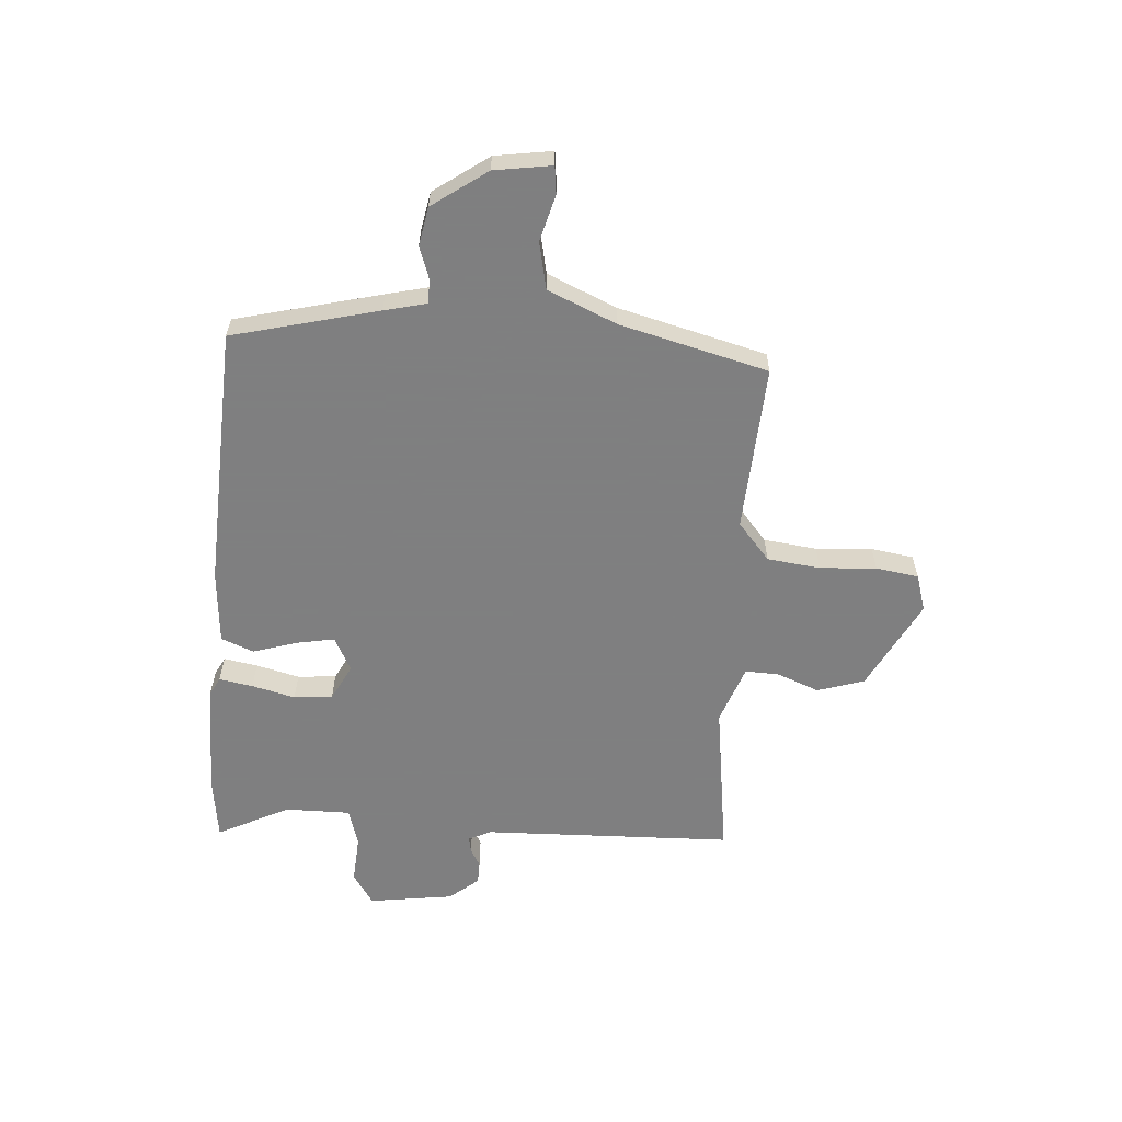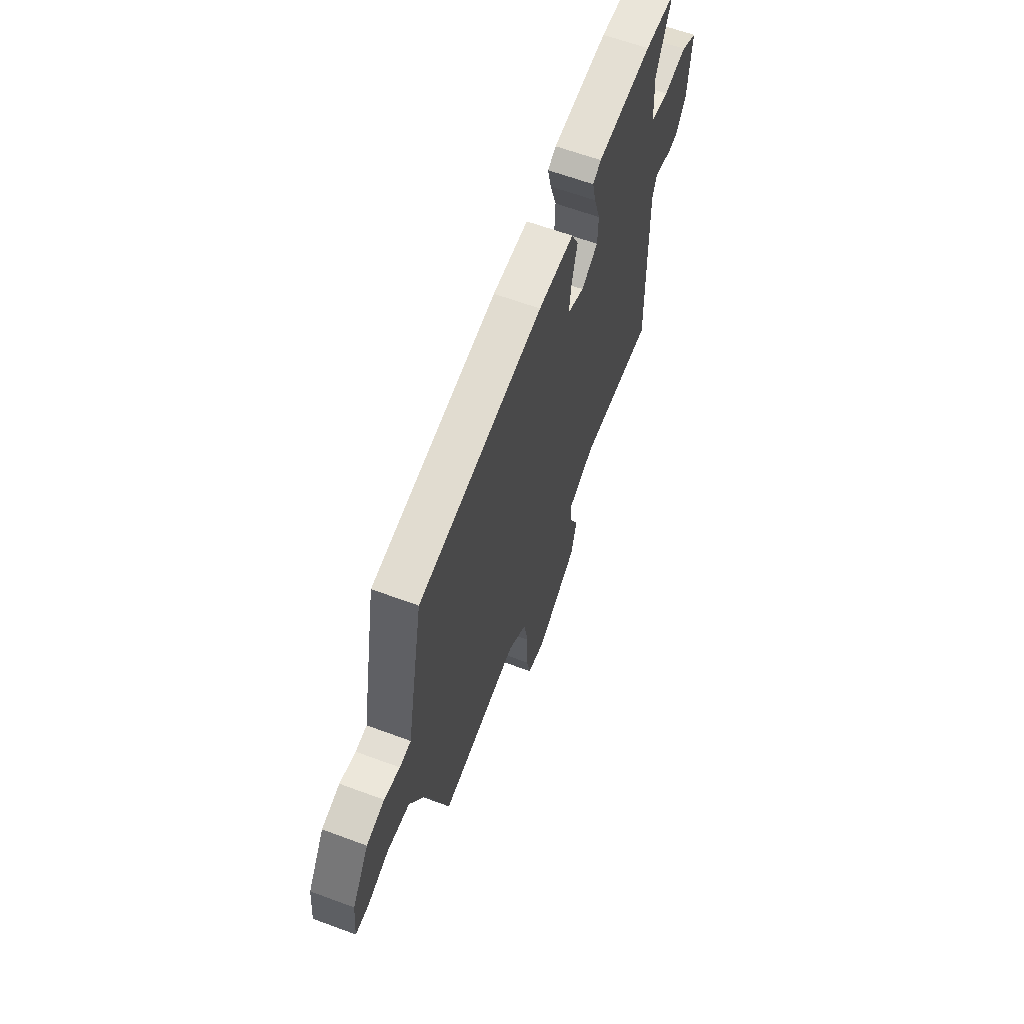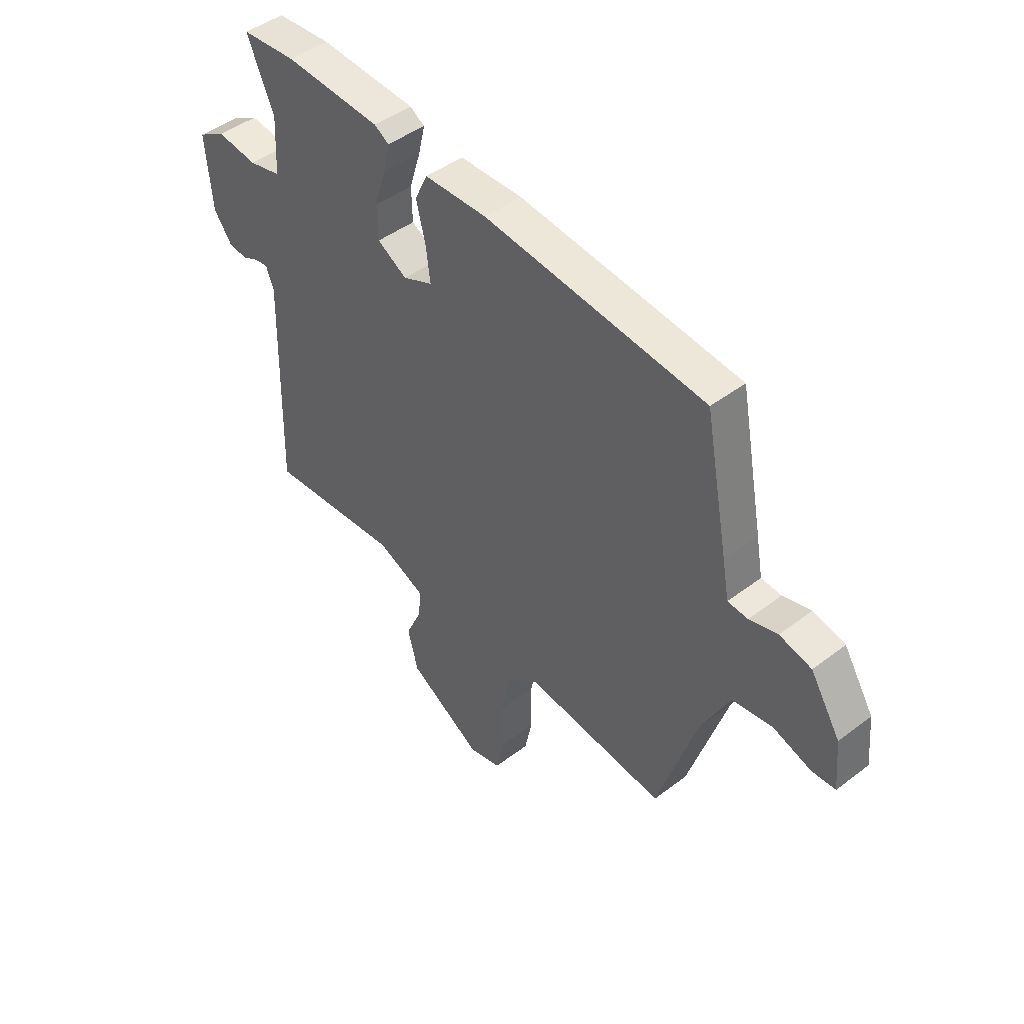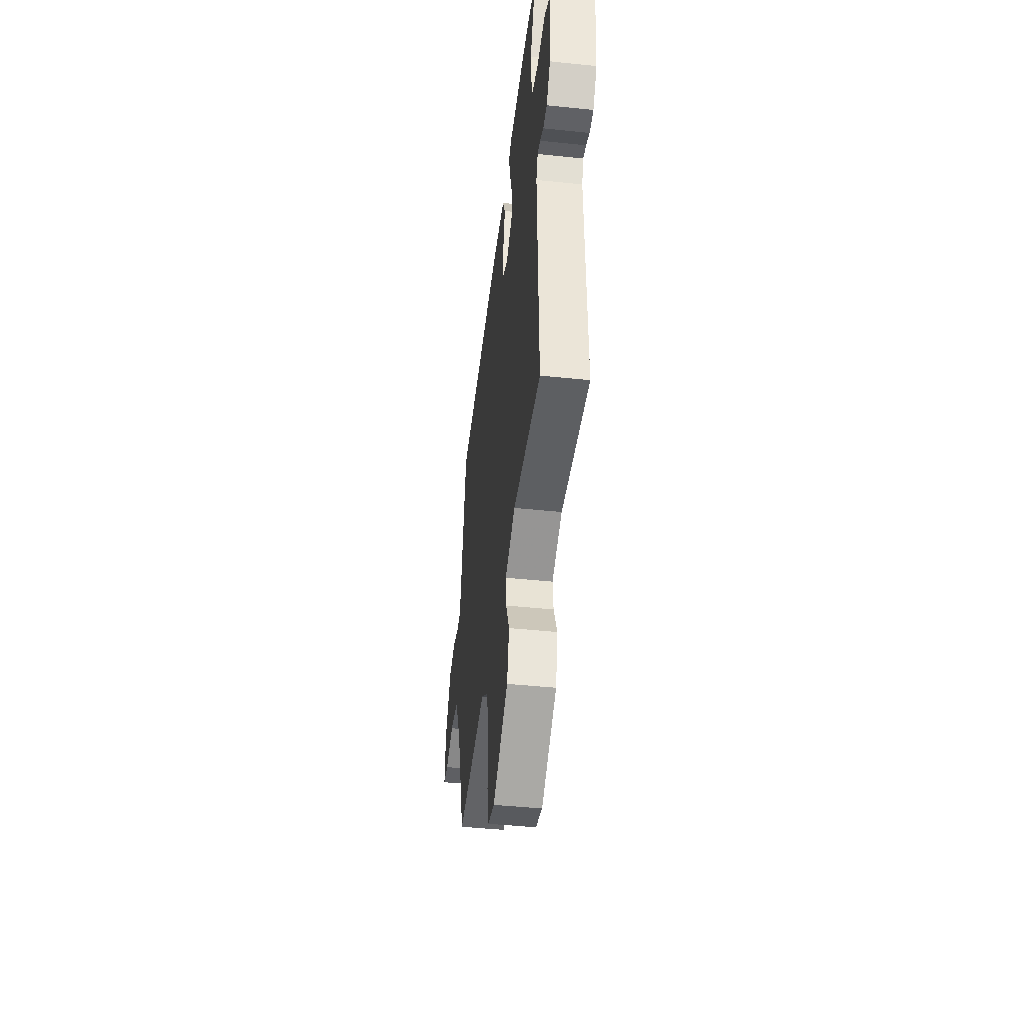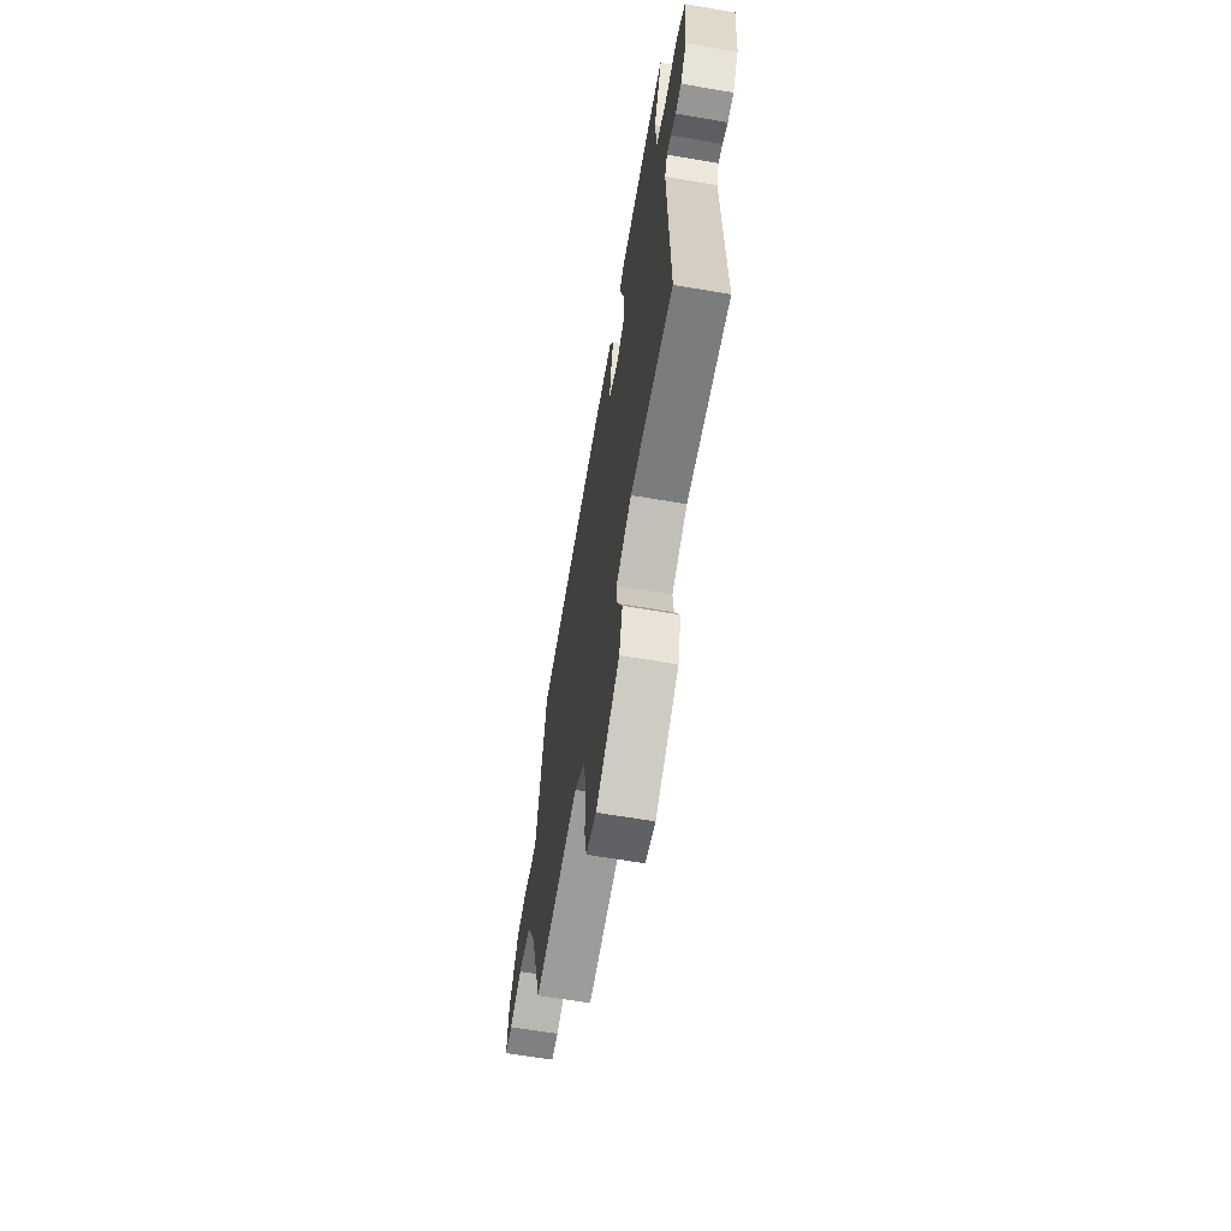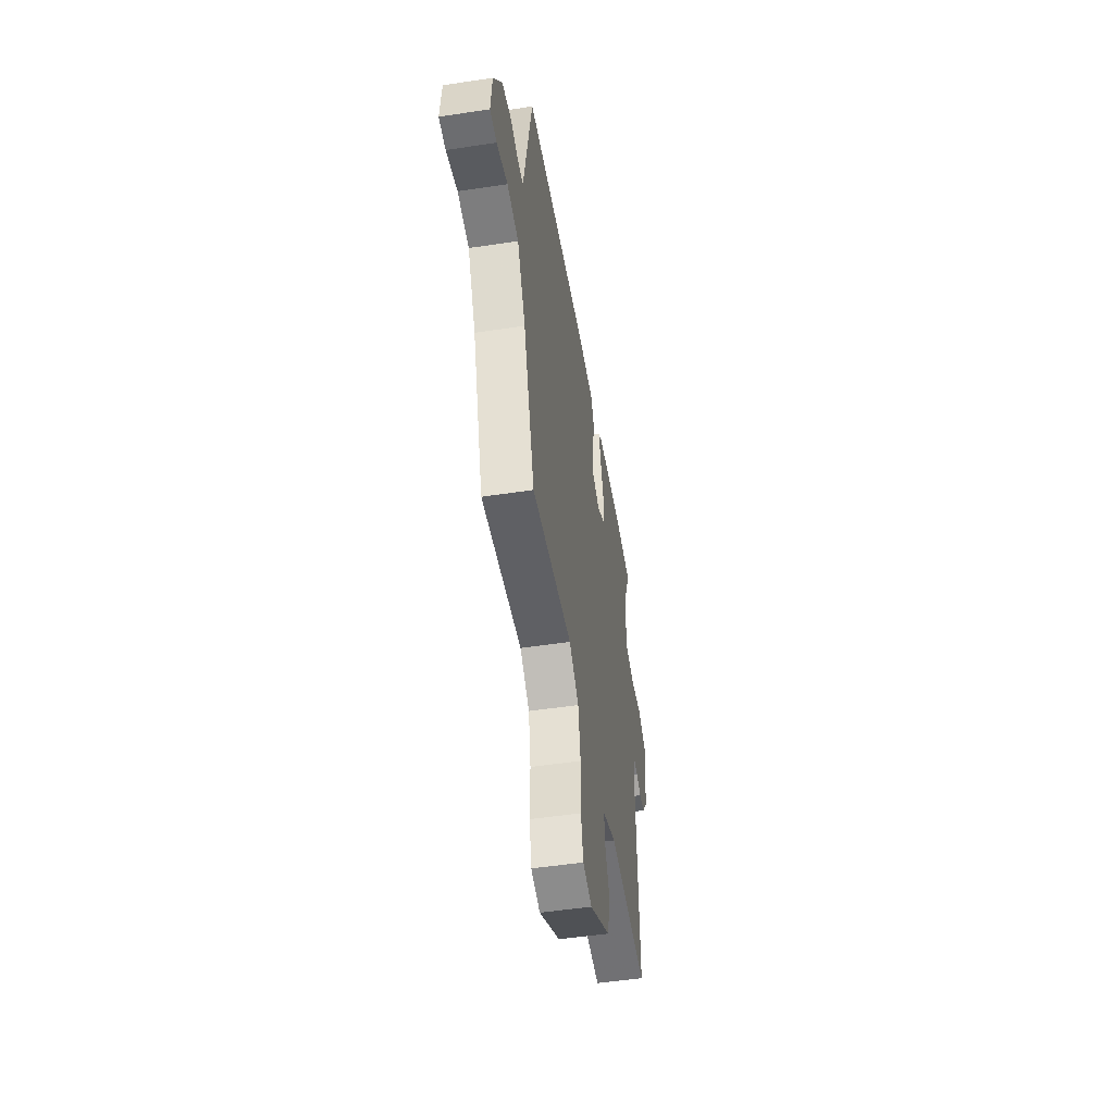
<metadata>
{"format":"obj","ext":"obj","renderer":"f3d","projection":"perspective","resolution":1024,"background":"white","views":[{"elev":-59.9,"azim":89.1,"up":"+Y"},{"elev":63.0,"azim":110.6,"up":"+Z"},{"elev":45.4,"azim":48.7,"up":"+Z"},{"elev":-44.4,"azim":-97.0,"up":"+Z"},{"elev":-63.5,"azim":-99.8,"up":"+Z"},{"elev":-50.7,"azim":99.4,"up":"+Z"}]}
</metadata>
<code>
v -0.556 0.07 -0.48
v -0.544 0.07 -0.028
v -0.561 0.07 0.014
v -0.589 0.07 0.01
v -0.624 0.07 -0.006
v -0.664 0.07 -0.003
v -0.704 0.07 0.052
v -0.717 0.07 0.206
v -0.658 0.07 0.24
v -0.571 0.07 0.229
v -0.502 0.07 0.245
v -0.496 0.07 0.363
v -0.553 0.07 0.496
v -0.437 0.07 0.505
v -0.23 0.07 0.493
v -0.199 0.07 0.474
v -0.213 0.07 0.414
v -0.237 0.07 0.337
v -0.235 0.07 0.267
v -0.172 0.07 0.23
v -0.108 0.07 0.258
v -0.117 0.07 0.328
v -0.137 0.07 0.408
v -0.11 0.07 0.465
v 0.024 0.07 0.468
v 0.495 0.07 0.419
v 0.546 0.07 0.153
v 0.56 0.07 0.076
v 0.603 0.07 0.073
v 0.663 0.07 0.09
v 0.731 0.07 0.073
v 0.795 0.07 -0.029
v 0.805 0.07 -0.133
v 0.755 0.07 -0.136
v 0.673 0.07 -0.109
v 0.588 0.07 -0.122
v 0.527 0.07 -0.243
v 0.444 0.07 -0.505
v 0.145 0.07 -0.471
v 0.074 0.07 -0.525
v 0.057 0.07 -0.62
v 0.058 0.07 -0.722
v 0.042 0.07 -0.798
v -0.026 0.07 -0.815
v -0.184 0.07 -0.721
v -0.206 0.07 -0.635
v -0.172 0.07 -0.561
v -0.166 0.07 -0.5
v -0.27 0.07 -0.456
v -0.556 0 -0.48
v -0.544 0 -0.028
v -0.561 0 0.014
v -0.589 0 0.01
v -0.624 0 -0.006
v -0.664 0 -0.003
v -0.704 0 0.052
v -0.717 0 0.206
v -0.658 0 0.24
v -0.571 0 0.229
v -0.502 0 0.245
v -0.496 0 0.363
v -0.553 0 0.496
v -0.437 0 0.505
v -0.23 0 0.493
v -0.199 0 0.474
v -0.213 0 0.414
v -0.237 0 0.337
v -0.235 0 0.267
v -0.172 0 0.23
v -0.108 0 0.258
v -0.117 0 0.328
v -0.137 0 0.408
v -0.11 0 0.465
v 0.024 0 0.468
v 0.495 0 0.419
v 0.546 0 0.153
v 0.56 0 0.076
v 0.603 0 0.073
v 0.663 0 0.09
v 0.731 0 0.073
v 0.795 0 -0.029
v 0.805 0 -0.133
v 0.755 0 -0.136
v 0.673 0 -0.109
v 0.588 0 -0.122
v 0.527 0 -0.243
v 0.444 0 -0.505
v 0.145 0 -0.471
v 0.074 0 -0.525
v 0.057 0 -0.62
v 0.058 0 -0.722
v 0.042 0 -0.798
v -0.026 0 -0.815
v -0.184 0 -0.721
v -0.206 0 -0.635
v -0.172 0 -0.561
v -0.166 0 -0.5
v -0.27 0 -0.456
f 45 46 47
f 44 45 47
f 43 44 47
f 42 43 47
f 41 42 47
f 40 41 47 48
f 39 40 48 49
f 37 38 39
f 36 37 39 49
f 33 34 35
f 32 33 35
f 31 32 35
f 30 31 35
f 29 30 35
f 28 29 35 36
f 27 28 36
f 26 27 36
f 25 26 36
f 24 25 36
f 23 24 36
f 22 23 36
f 21 22 36
f 49 1 2
f 36 49 2
f 21 36 2
f 20 21 2
f 16 17 18
f 15 16 18
f 14 15 18
f 13 14 18
f 12 13 18
f 11 12 18 19
f 20 2 3
f 19 20 3
f 11 19 3
f 10 11 3
f 8 9 10
f 7 8 10
f 6 7 10
f 5 6 10
f 4 5 10
f 3 4 10
f 96 95 94
f 96 94 93
f 96 93 92
f 96 92 91
f 96 91 90
f 97 96 90 89
f 98 97 89 88
f 88 87 86
f 98 88 86 85
f 84 83 82
f 84 82 81
f 84 81 80
f 84 80 79
f 84 79 78
f 85 84 78 77
f 85 77 76
f 85 76 75
f 85 75 74
f 85 74 73
f 85 73 72
f 85 72 71
f 85 71 70
f 51 50 98
f 51 98 85
f 51 85 70
f 51 70 69
f 67 66 65
f 67 65 64
f 67 64 63
f 67 63 62
f 67 62 61
f 68 67 61 60
f 52 51 69
f 52 69 68
f 52 68 60
f 52 60 59
f 59 58 57
f 59 57 56
f 59 56 55
f 59 55 54
f 59 54 53
f 59 53 52
f 1 50 51 2
f 2 51 52 3
f 3 52 53 4
f 4 53 54 5
f 5 54 55 6
f 6 55 56 7
f 7 56 57 8
f 8 57 58 9
f 9 58 59 10
f 10 59 60 11
f 11 60 61 12
f 12 61 62 13
f 13 62 63 14
f 14 63 64 15
f 15 64 65 16
f 16 65 66 17
f 17 66 67 18
f 18 67 68 19
f 19 68 69 20
f 20 69 70 21
f 21 70 71 22
f 22 71 72 23
f 23 72 73 24
f 24 73 74 25
f 25 74 75 26
f 26 75 76 27
f 27 76 77 28
f 28 77 78 29
f 29 78 79 30
f 30 79 80 31
f 31 80 81 32
f 32 81 82 33
f 33 82 83 34
f 34 83 84 35
f 35 84 85 36
f 36 85 86 37
f 37 86 87 38
f 38 87 88 39
f 39 88 89 40
f 40 89 90 41
f 41 90 91 42
f 42 91 92 43
f 43 92 93 44
f 44 93 94 45
f 45 94 95 46
f 46 95 96 47
f 47 96 97 48
f 48 97 98 49
f 49 98 50 1

</code>
